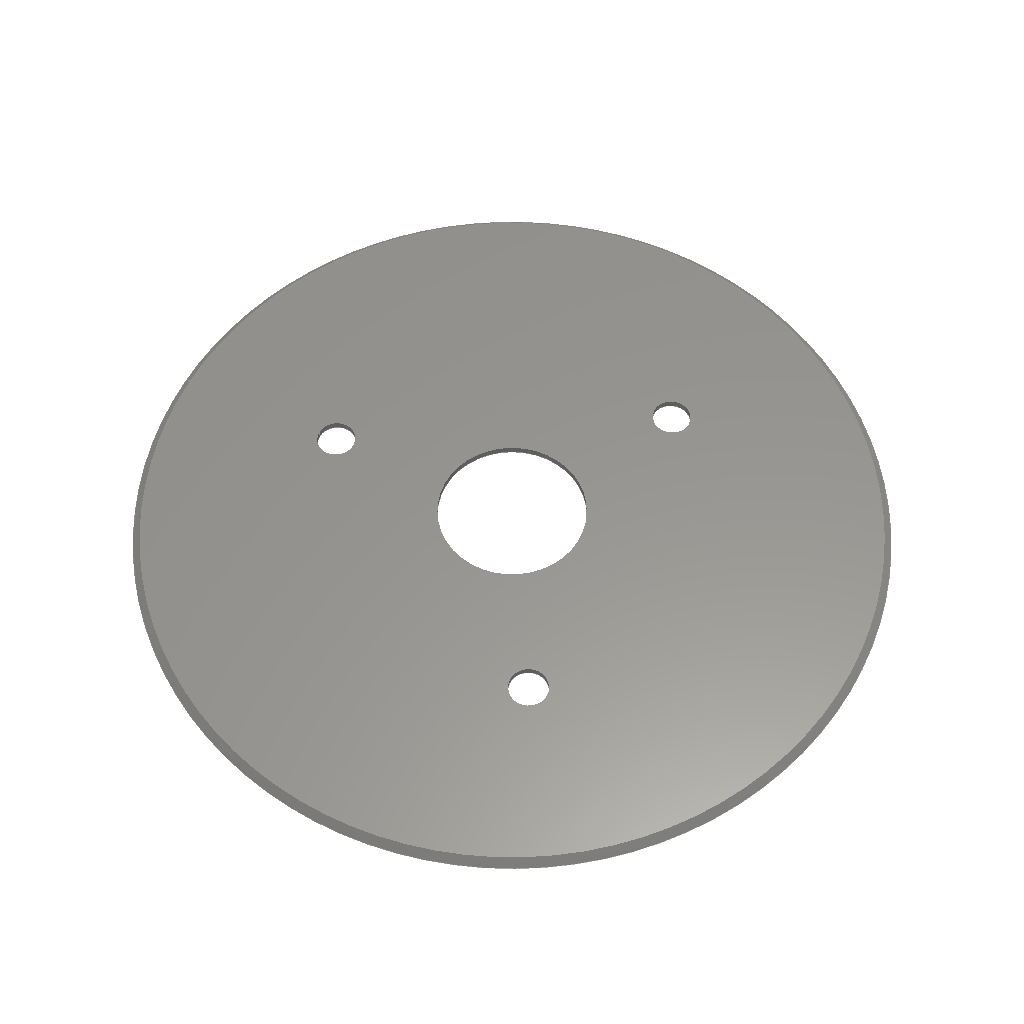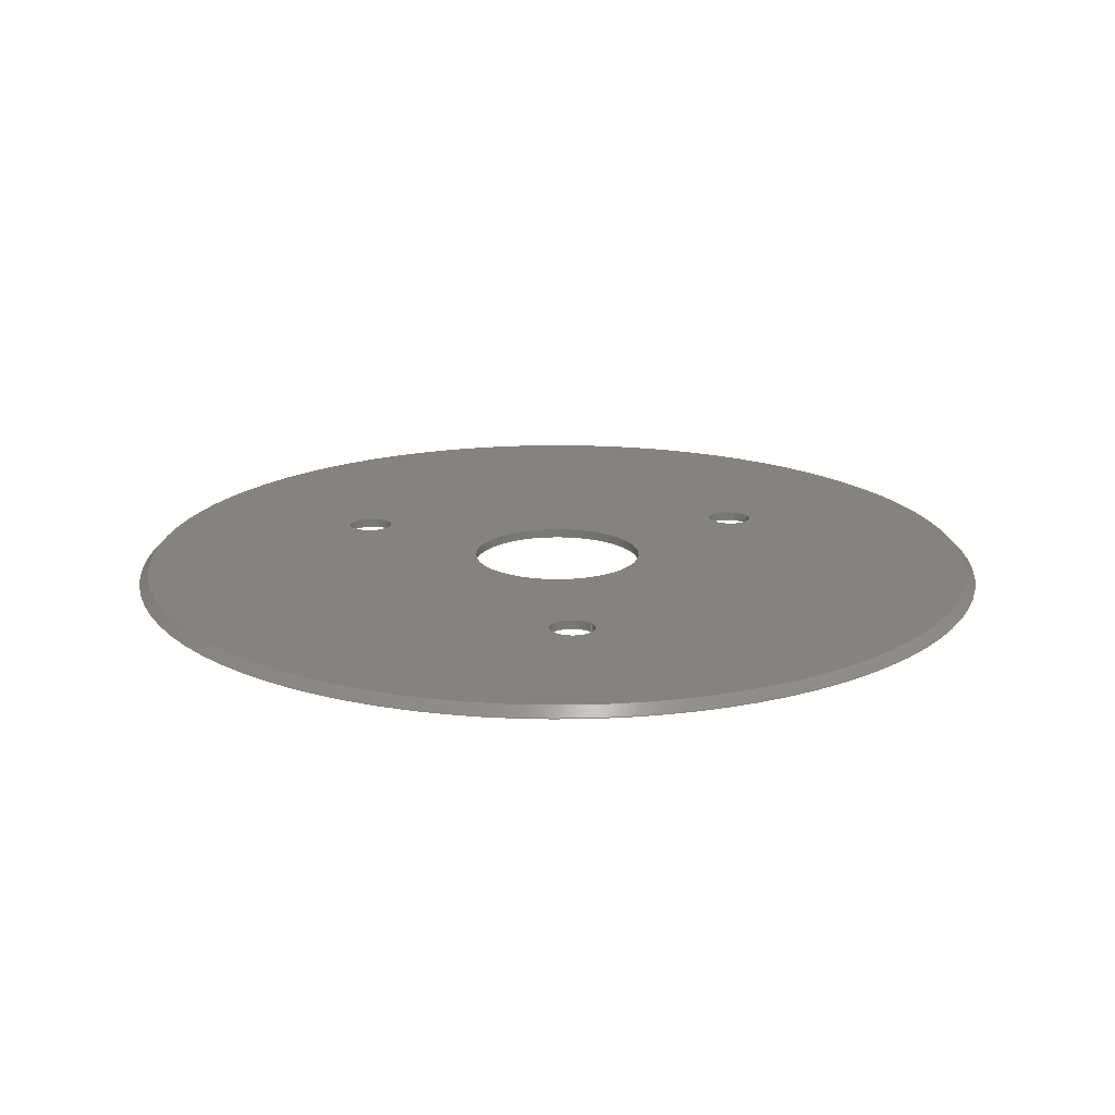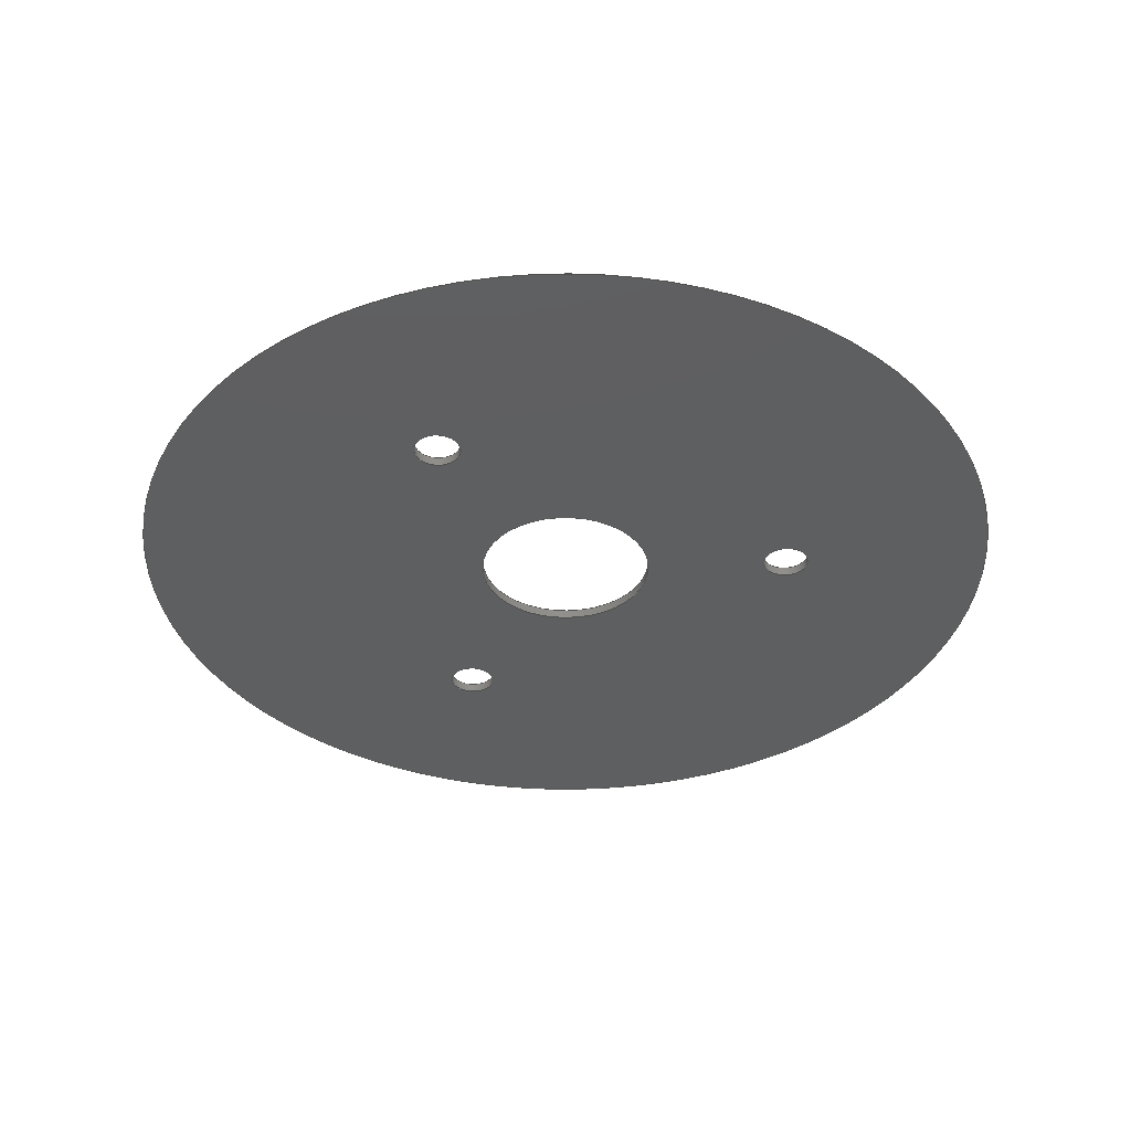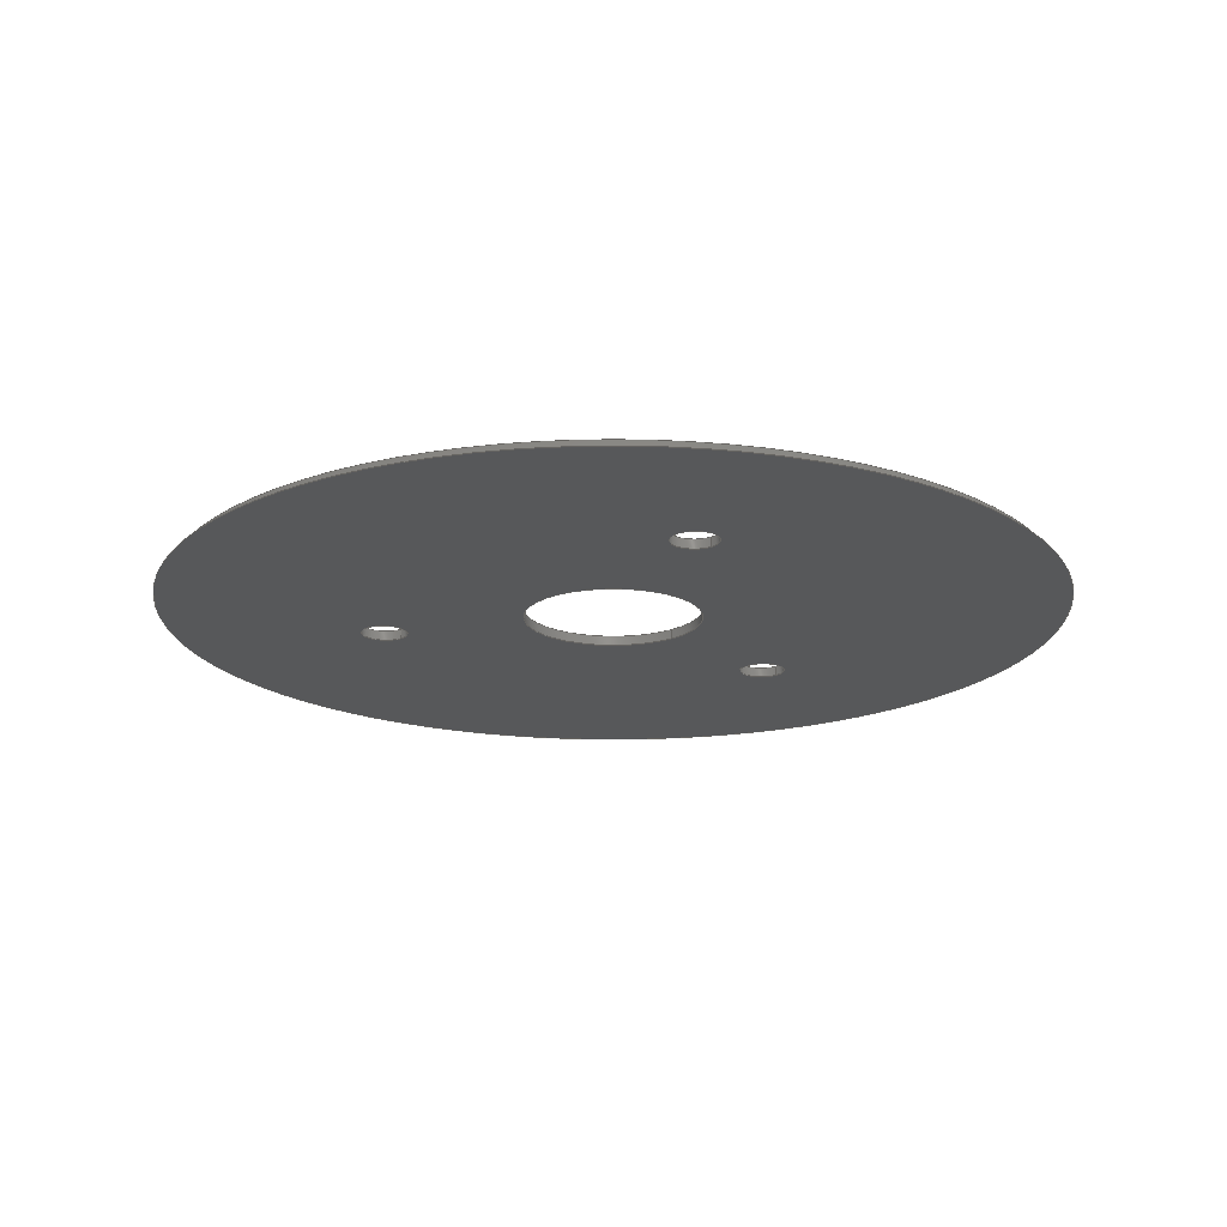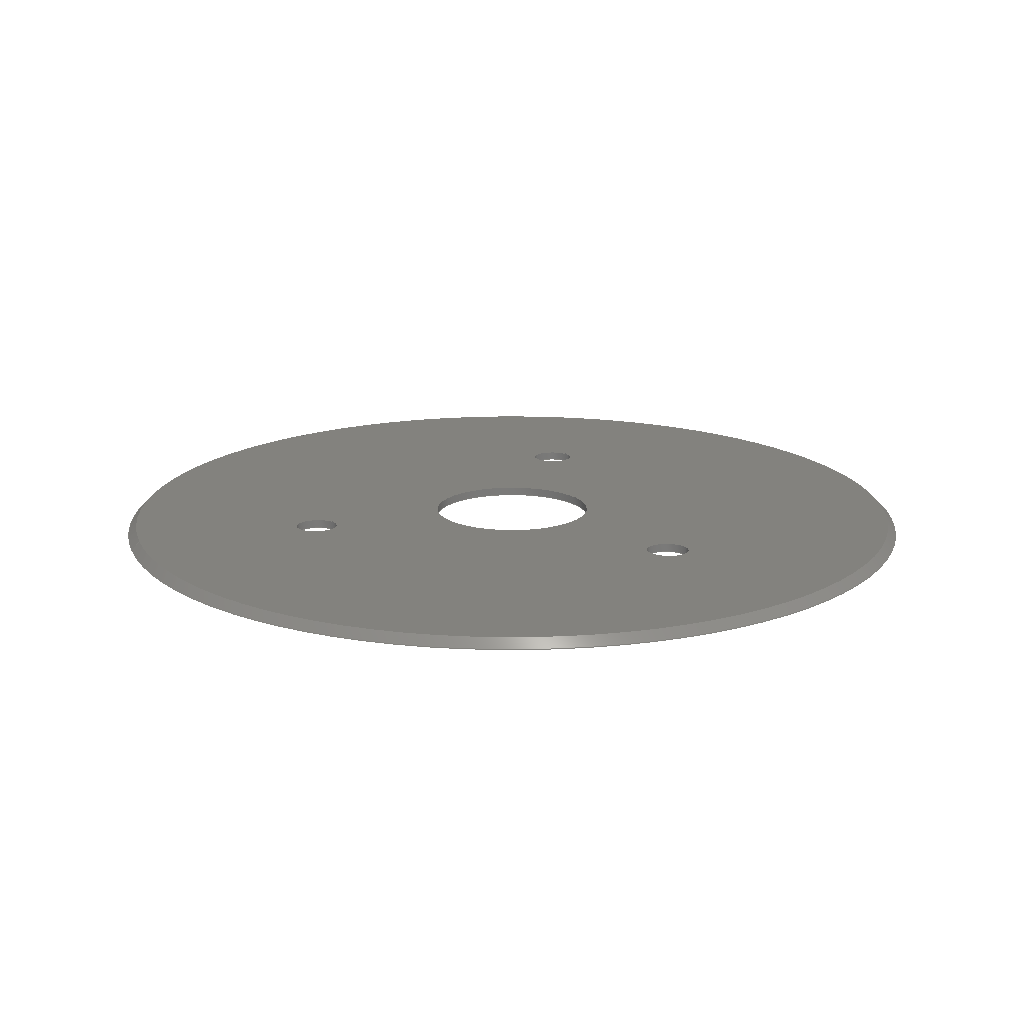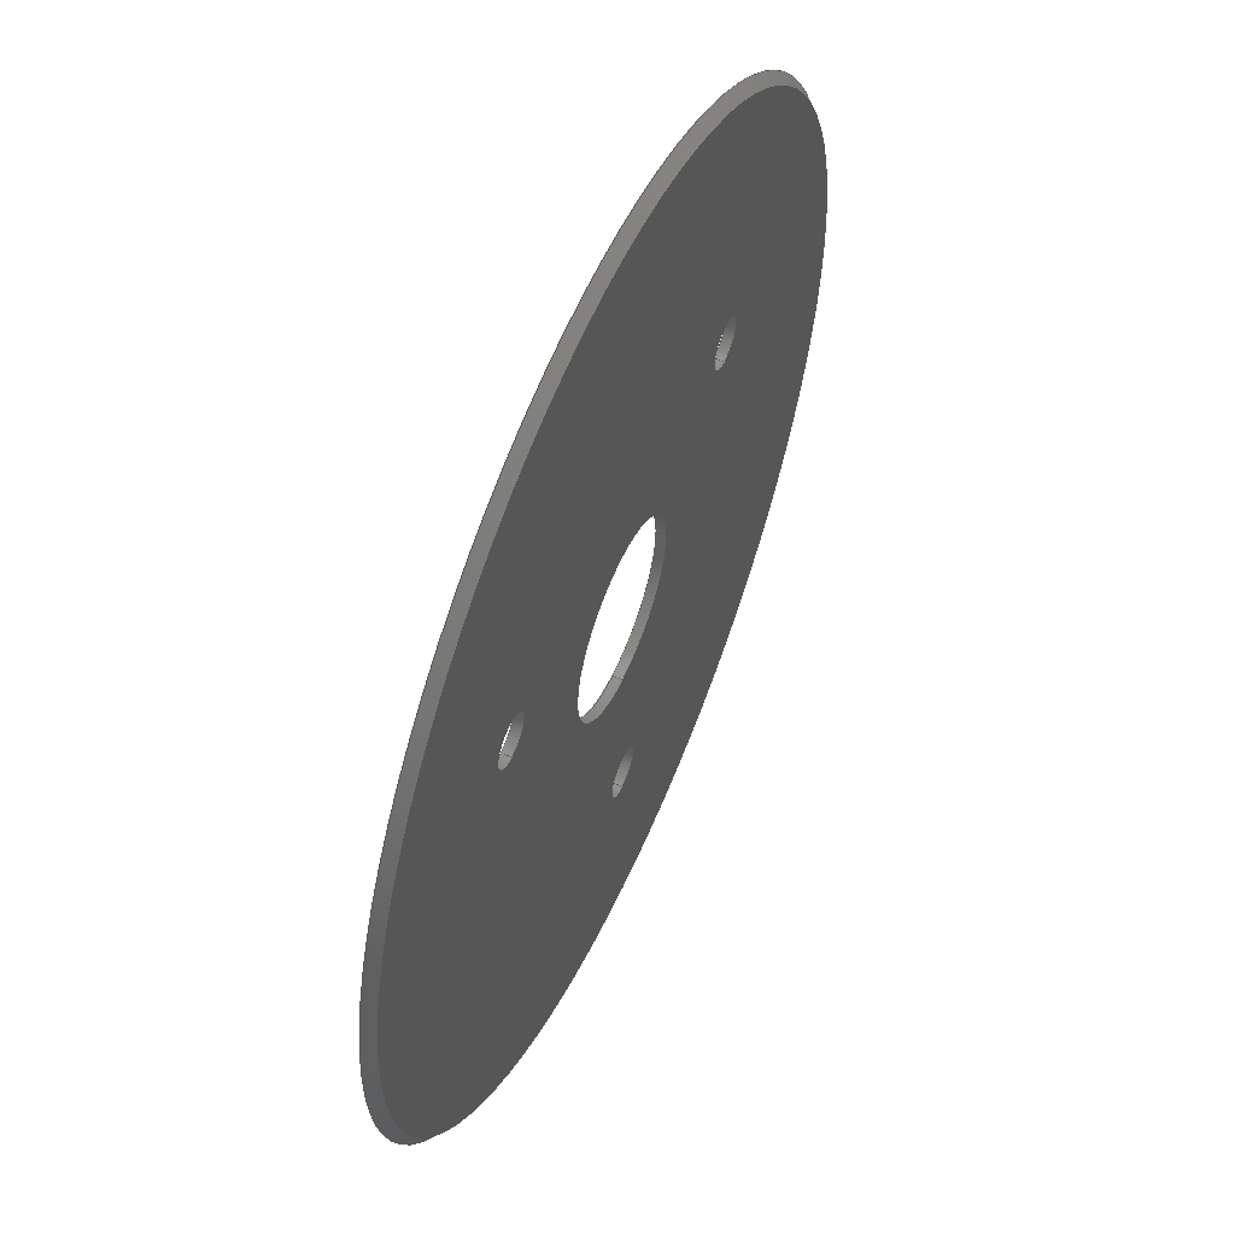
<metadata>
{"format":"step","ext":"step","renderer":"f3d","projection":"perspective","resolution":1024,"background":"white","views":[{"elev":58.0,"azim":115.5,"up":"+Z"},{"elev":18.3,"azim":-123.6,"up":"+Z"},{"elev":-37.2,"azim":33.1,"up":"+Z"},{"elev":-18.4,"azim":-138.2,"up":"+Z"},{"elev":16.9,"azim":72.8,"up":"+Z"},{"elev":55.9,"azim":-66.3,"up":"+Y"}]}
</metadata>
<code>
ISO-10303-21;
DATA;
#1=PROPERTY_DEFINITION_REPRESENTATION(#5,#3);
#2=PROPERTY_DEFINITION_REPRESENTATION(#6,#4);
#3=REPRESENTATION('',(#7),#210);
#4=REPRESENTATION('',(#8),#210);
#5=PROPERTY_DEFINITION('pmi validation property','',#215);
#6=PROPERTY_DEFINITION('pmi validation property','',#215);
#7=VALUE_REPRESENTATION_ITEM('number of annotations',COUNT_MEASURE(0));
#8=VALUE_REPRESENTATION_ITEM('number of views',COUNT_MEASURE(0));
#9=SHAPE_REPRESENTATION_RELATIONSHIP('','',#126,#10);
#10=ADVANCED_BREP_SHAPE_REPRESENTATION('',(#124),#210);
#11=CONICAL_SURFACE('',#144,0.0744,0.7854);
#12=CYLINDRICAL_SURFACE('',#140,0.0151);
#13=CYLINDRICAL_SURFACE('',#141,0.004);
#14=CYLINDRICAL_SURFACE('',#142,0.004);
#15=CYLINDRICAL_SURFACE('',#143,0.004);
#16=ORIENTED_EDGE('',*,*,#36,.T.);
#17=ORIENTED_EDGE('',*,*,#37,.F.);
#18=ORIENTED_EDGE('',*,*,#38,.F.);
#19=ORIENTED_EDGE('',*,*,#39,.F.);
#20=ORIENTED_EDGE('',*,*,#40,.F.);
#21=ORIENTED_EDGE('',*,*,#41,.T.);
#22=ORIENTED_EDGE('',*,*,#42,.T.);
#23=ORIENTED_EDGE('',*,*,#43,.T.);
#24=ORIENTED_EDGE('',*,*,#44,.T.);
#25=ORIENTED_EDGE('',*,*,#45,.F.);
#26=ORIENTED_EDGE('',*,*,#44,.F.);
#27=ORIENTED_EDGE('',*,*,#40,.T.);
#28=ORIENTED_EDGE('',*,*,#43,.F.);
#29=ORIENTED_EDGE('',*,*,#39,.T.);
#30=ORIENTED_EDGE('',*,*,#42,.F.);
#31=ORIENTED_EDGE('',*,*,#38,.T.);
#32=ORIENTED_EDGE('',*,*,#41,.F.);
#33=ORIENTED_EDGE('',*,*,#37,.T.);
#34=ORIENTED_EDGE('',*,*,#45,.T.);
#35=ORIENTED_EDGE('',*,*,#36,.F.);
#36=EDGE_CURVE('',#46,#46,#56,.T.);
#37=EDGE_CURVE('',#47,#47,#57,.T.);
#38=EDGE_CURVE('',#48,#48,#58,.T.);
#39=EDGE_CURVE('',#49,#49,#59,.T.);
#40=EDGE_CURVE('',#50,#50,#60,.T.);
#41=EDGE_CURVE('',#51,#51,#61,.T.);
#42=EDGE_CURVE('',#52,#52,#62,.T.);
#43=EDGE_CURVE('',#53,#53,#63,.T.);
#44=EDGE_CURVE('',#54,#54,#64,.T.);
#45=EDGE_CURVE('',#55,#55,#65,.T.);
#46=VERTEX_POINT('',#184);
#47=VERTEX_POINT('',#186);
#48=VERTEX_POINT('',#188);
#49=VERTEX_POINT('',#190);
#50=VERTEX_POINT('',#192);
#51=VERTEX_POINT('',#195);
#52=VERTEX_POINT('',#197);
#53=VERTEX_POINT('',#199);
#54=VERTEX_POINT('',#201);
#55=VERTEX_POINT('',#203);
#56=CIRCLE('',#129,0.0744);
#57=CIRCLE('',#130,0.004);
#58=CIRCLE('',#131,0.004);
#59=CIRCLE('',#132,0.004);
#60=CIRCLE('',#133,0.0151);
#61=CIRCLE('',#135,0.004);
#62=CIRCLE('',#136,0.004);
#63=CIRCLE('',#137,0.004);
#64=CIRCLE('',#138,0.0151);
#65=CIRCLE('',#139,0.076);
#66=EDGE_LOOP('',(#16));
#67=EDGE_LOOP('',(#17));
#68=EDGE_LOOP('',(#18));
#69=EDGE_LOOP('',(#19));
#70=EDGE_LOOP('',(#20));
#71=EDGE_LOOP('',(#21));
#72=EDGE_LOOP('',(#22));
#73=EDGE_LOOP('',(#23));
#74=EDGE_LOOP('',(#24));
#75=EDGE_LOOP('',(#25));
#76=EDGE_LOOP('',(#26));
#77=EDGE_LOOP('',(#27));
#78=EDGE_LOOP('',(#28));
#79=EDGE_LOOP('',(#29));
#80=EDGE_LOOP('',(#30));
#81=EDGE_LOOP('',(#31));
#82=EDGE_LOOP('',(#32));
#83=EDGE_LOOP('',(#33));
#84=EDGE_LOOP('',(#34));
#85=EDGE_LOOP('',(#35));
#86=FACE_BOUND('',#66,.T.);
#87=FACE_BOUND('',#67,.T.);
#88=FACE_BOUND('',#68,.T.);
#89=FACE_BOUND('',#69,.T.);
#90=FACE_BOUND('',#70,.T.);
#91=FACE_BOUND('',#71,.T.);
#92=FACE_BOUND('',#72,.T.);
#93=FACE_BOUND('',#73,.T.);
#94=FACE_BOUND('',#74,.T.);
#95=FACE_BOUND('',#75,.T.);
#96=FACE_BOUND('',#76,.T.);
#97=FACE_BOUND('',#77,.T.);
#98=FACE_BOUND('',#78,.T.);
#99=FACE_BOUND('',#79,.T.);
#100=FACE_BOUND('',#80,.T.);
#101=FACE_BOUND('',#81,.T.);
#102=FACE_BOUND('',#82,.T.);
#103=FACE_BOUND('',#83,.T.);
#104=FACE_BOUND('',#84,.T.);
#105=FACE_BOUND('',#85,.T.);
#106=PLANE('',#128);
#107=PLANE('',#134);
#108=ADVANCED_FACE('',(#86,#87,#88,#89,#90),#106,.T.);
#109=ADVANCED_FACE('',(#91,#92,#93,#94,#95),#107,.F.);
#110=ADVANCED_FACE('',(#96,#97),#12,.F.);
#111=ADVANCED_FACE('',(#98,#99),#13,.F.);
#112=ADVANCED_FACE('',(#100,#101),#14,.F.);
#113=ADVANCED_FACE('',(#102,#103),#15,.F.);
#114=ADVANCED_FACE('',(#104,#105),#11,.T.);
#115=CLOSED_SHELL('',(#108,#109,#110,#111,#112,#113,#114));
#116=STYLED_ITEM('',(#117),#124);
#117=PRESENTATION_STYLE_ASSIGNMENT((#118));
#118=SURFACE_STYLE_USAGE(.BOTH.,#119);
#119=SURFACE_SIDE_STYLE('',(#120));
#120=SURFACE_STYLE_FILL_AREA(#121);
#121=FILL_AREA_STYLE('',(#122));
#122=FILL_AREA_STYLE_COLOUR('',#123);
#123=COLOUR_RGB('',0.349,0.3765,0.4);
#124=MANIFOLD_SOLID_BREP('Part 1',#115);
#125=SHAPE_DEFINITION_REPRESENTATION(#215,#126);
#126=SHAPE_REPRESENTATION('Part 1',(#127),#210);
#127=AXIS2_PLACEMENT_3D('',#181,#145,#146);
#128=AXIS2_PLACEMENT_3D('',#182,#147,#148);
#129=AXIS2_PLACEMENT_3D('',#183,#149,#150);
#130=AXIS2_PLACEMENT_3D('',#185,#151,#152);
#131=AXIS2_PLACEMENT_3D('',#187,#153,#154);
#132=AXIS2_PLACEMENT_3D('',#189,#155,#156);
#133=AXIS2_PLACEMENT_3D('',#191,#157,#158);
#134=AXIS2_PLACEMENT_3D('',#193,#159,#160);
#135=AXIS2_PLACEMENT_3D('',#194,#161,#162);
#136=AXIS2_PLACEMENT_3D('',#196,#163,#164);
#137=AXIS2_PLACEMENT_3D('',#198,#165,#166);
#138=AXIS2_PLACEMENT_3D('',#200,#167,#168);
#139=AXIS2_PLACEMENT_3D('',#202,#169,#170);
#140=AXIS2_PLACEMENT_3D('',#204,#171,#172);
#141=AXIS2_PLACEMENT_3D('',#205,#173,#174);
#142=AXIS2_PLACEMENT_3D('',#206,#175,#176);
#143=AXIS2_PLACEMENT_3D('',#207,#177,#178);
#144=AXIS2_PLACEMENT_3D('',#208,#179,#180);
#145=DIRECTION('',(0,0,1));
#146=DIRECTION('',(1,0,0));
#147=DIRECTION('',(0,0,1));
#148=DIRECTION('',(0,-1,0));
#149=DIRECTION('',(0,0,1));
#150=DIRECTION('',(0,-1,0));
#151=DIRECTION('',(0,0,1));
#152=DIRECTION('',(0,-1,0));
#153=DIRECTION('',(0,0,1));
#154=DIRECTION('',(0,-1,0));
#155=DIRECTION('',(0,0,1));
#156=DIRECTION('',(0,-1,0));
#157=DIRECTION('',(0,0,1));
#158=DIRECTION('',(0,-1,0));
#159=DIRECTION('',(0,0,1));
#160=DIRECTION('',(0,-1,0));
#161=DIRECTION('',(0,0,1));
#162=DIRECTION('',(0,-1,0));
#163=DIRECTION('',(0,0,1));
#164=DIRECTION('',(0,-1,0));
#165=DIRECTION('',(0,0,1));
#166=DIRECTION('',(0,-1,0));
#167=DIRECTION('',(0,0,1));
#168=DIRECTION('',(0,-1,0));
#169=DIRECTION('',(0,0,1));
#170=DIRECTION('',(0,-1,0));
#171=DIRECTION('',(0,0,-1));
#172=DIRECTION('',(0,1,0));
#173=DIRECTION('',(0,0,-1));
#174=DIRECTION('',(0,1,0));
#175=DIRECTION('',(0,0,-1));
#176=DIRECTION('',(0,1,0));
#177=DIRECTION('',(0,0,-1));
#178=DIRECTION('',(0,1,0));
#179=DIRECTION('',(0,0,-1));
#180=DIRECTION('',(0,1,0));
#181=CARTESIAN_POINT('',(0,0,0));
#182=CARTESIAN_POINT('',(0,0,0.0016));
#183=CARTESIAN_POINT('',(0,0,0.0016));
#184=CARTESIAN_POINT('',(0,-0.0744,0.0016));
#185=CARTESIAN_POINT('',(4.899e-18,-0.04,0.0016));
#186=CARTESIAN_POINT('',(4.899e-18,-0.044,0.0016));
#187=CARTESIAN_POINT('',(-0.03464,0.02,0.0016));
#188=CARTESIAN_POINT('',(-0.03464,0.016,0.0016));
#189=CARTESIAN_POINT('',(0.03464,0.02,0.0016));
#190=CARTESIAN_POINT('',(0.03464,0.016,0.0016));
#191=CARTESIAN_POINT('',(0,0,0.0016));
#192=CARTESIAN_POINT('',(0,-0.0151,0.0016));
#193=CARTESIAN_POINT('',(0,0,0));
#194=CARTESIAN_POINT('',(4.899e-18,-0.04,0));
#195=CARTESIAN_POINT('',(4.899e-18,-0.044,0));
#196=CARTESIAN_POINT('',(-0.03464,0.02,0));
#197=CARTESIAN_POINT('',(-0.03464,0.016,0));
#198=CARTESIAN_POINT('',(0.03464,0.02,0));
#199=CARTESIAN_POINT('',(0.03464,0.016,0));
#200=CARTESIAN_POINT('',(0,0,0));
#201=CARTESIAN_POINT('',(0,-0.0151,0));
#202=CARTESIAN_POINT('',(0,0,0));
#203=CARTESIAN_POINT('',(0,-0.076,0));
#204=CARTESIAN_POINT('',(0,0,0.04431));
#205=CARTESIAN_POINT('',(0.03464,0.02,0.01291));
#206=CARTESIAN_POINT('',(-0.03464,0.02,0.01291));
#207=CARTESIAN_POINT('',(4.899e-18,-0.04,0.01291));
#208=CARTESIAN_POINT('',(0,0,0.0016));
#209=MECHANICAL_DESIGN_GEOMETRIC_PRESENTATION_REPRESENTATION('',(#116),
#210);
#210=(
GEOMETRIC_REPRESENTATION_CONTEXT(3)
GLOBAL_UNCERTAINTY_ASSIGNED_CONTEXT((#211))
GLOBAL_UNIT_ASSIGNED_CONTEXT((#214,#213,#212))
REPRESENTATION_CONTEXT('Part 1','TOP_LEVEL_ASSEMBLY_PART')
);
#211=UNCERTAINTY_MEASURE_WITH_UNIT(LENGTH_MEASURE(5e-06),#214,
'DISTANCE_ACCURACY_VALUE','Maximum Tolerance applied to model');
#212=(
NAMED_UNIT(*)
SI_UNIT($,.STERADIAN.)
SOLID_ANGLE_UNIT()
);
#213=(
NAMED_UNIT(*)
PLANE_ANGLE_UNIT()
SI_UNIT($,.RADIAN.)
);
#214=(
LENGTH_UNIT()
NAMED_UNIT(*)
SI_UNIT($,.METRE.)
);
#215=PRODUCT_DEFINITION_SHAPE('','',#216);
#216=PRODUCT_DEFINITION('','',#218,#217);
#217=PRODUCT_DEFINITION_CONTEXT('',#224,'design');
#218=PRODUCT_DEFINITION_FORMATION_WITH_SPECIFIED_SOURCE('','',#220,
 .NOT_KNOWN.);
#219=PRODUCT_RELATED_PRODUCT_CATEGORY('','',(#220));
#220=PRODUCT('Part 1','Part 1','Part 1',(#222));
#221=PRODUCT_CATEGORY('','');
#222=PRODUCT_CONTEXT('',#224,'mechanical');
#223=APPLICATION_PROTOCOL_DEFINITION('international standard',
'automotive_design',2010,#224);
#224=APPLICATION_CONTEXT(
'core data for automotive mechanical design processes');
ENDSEC;
END-ISO-10303-21;

</code>
